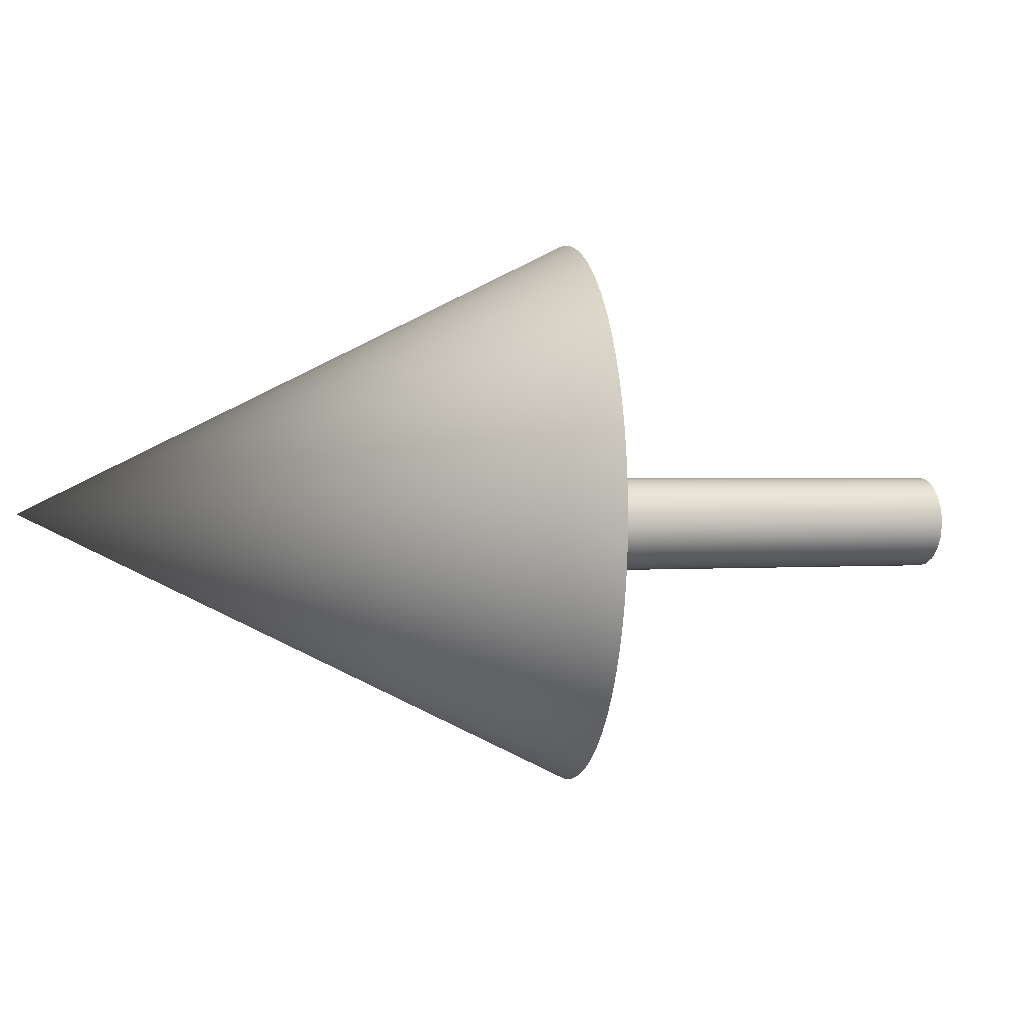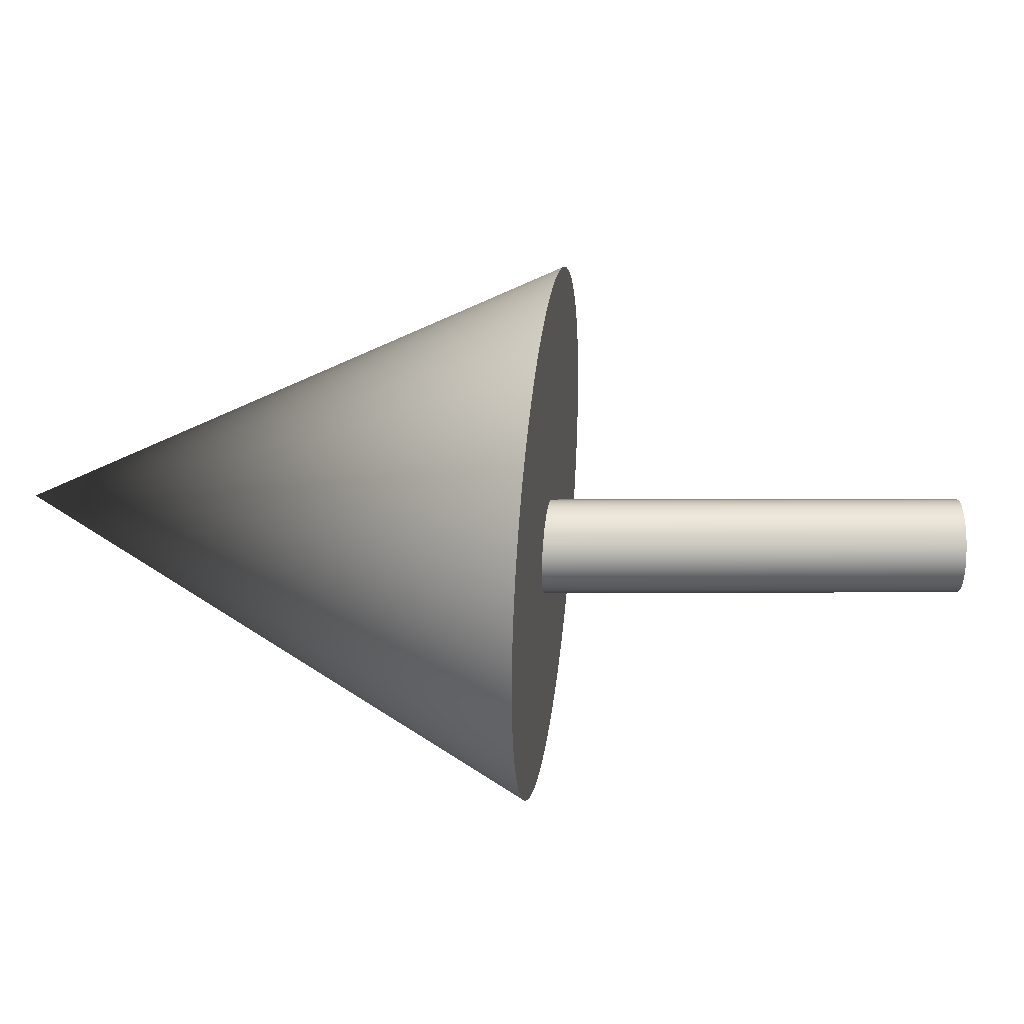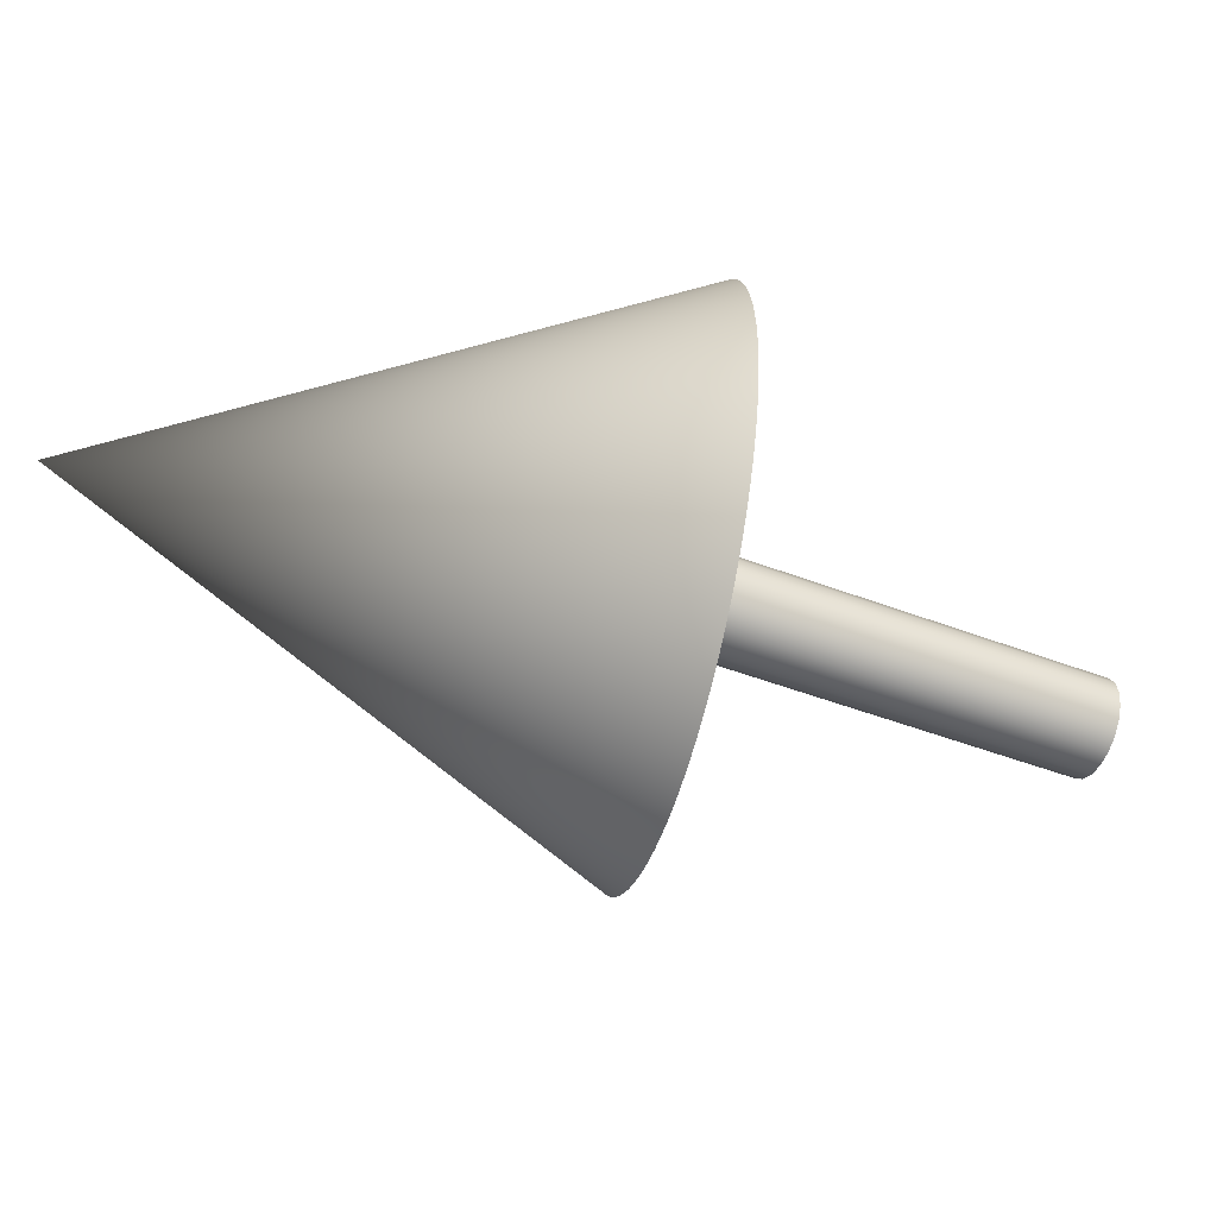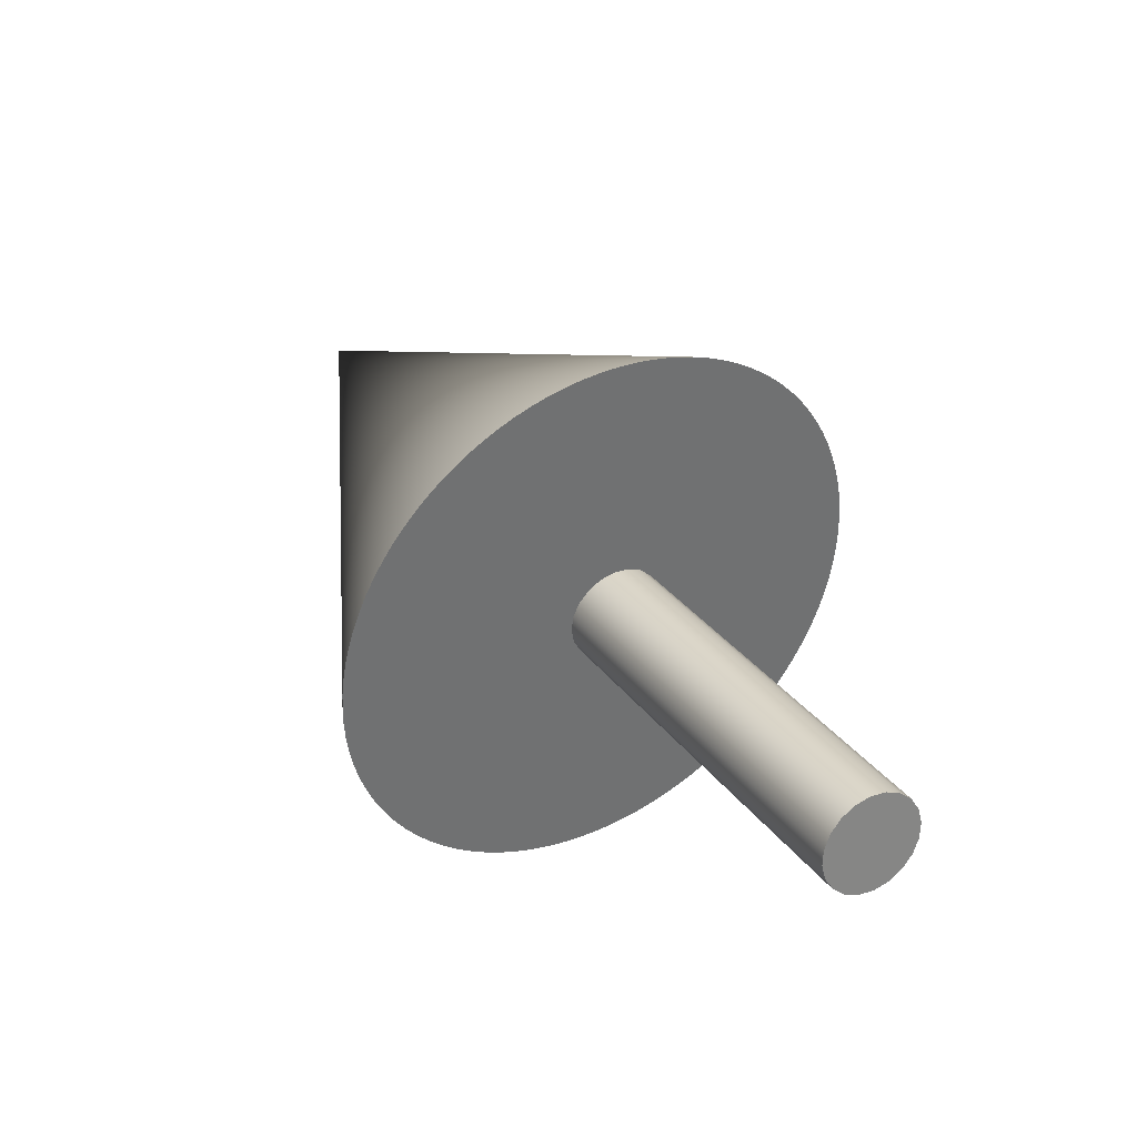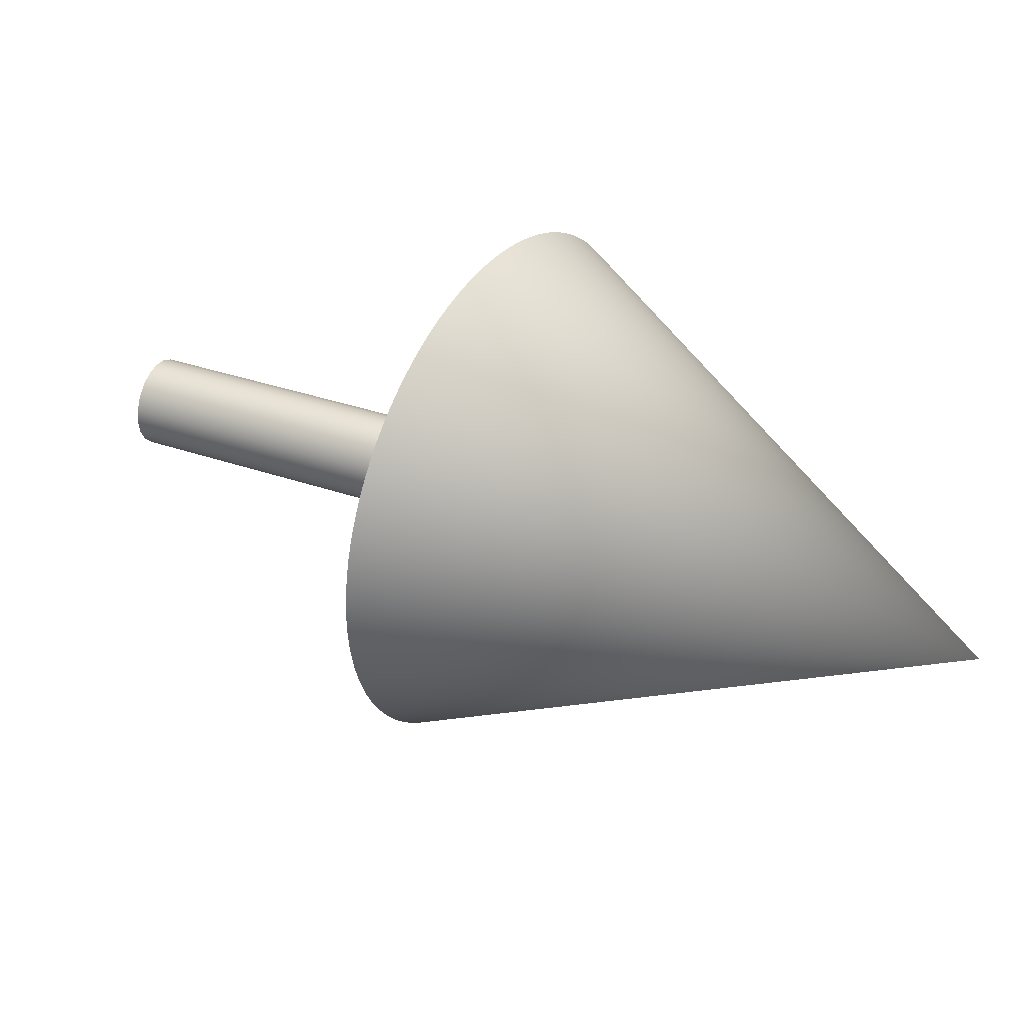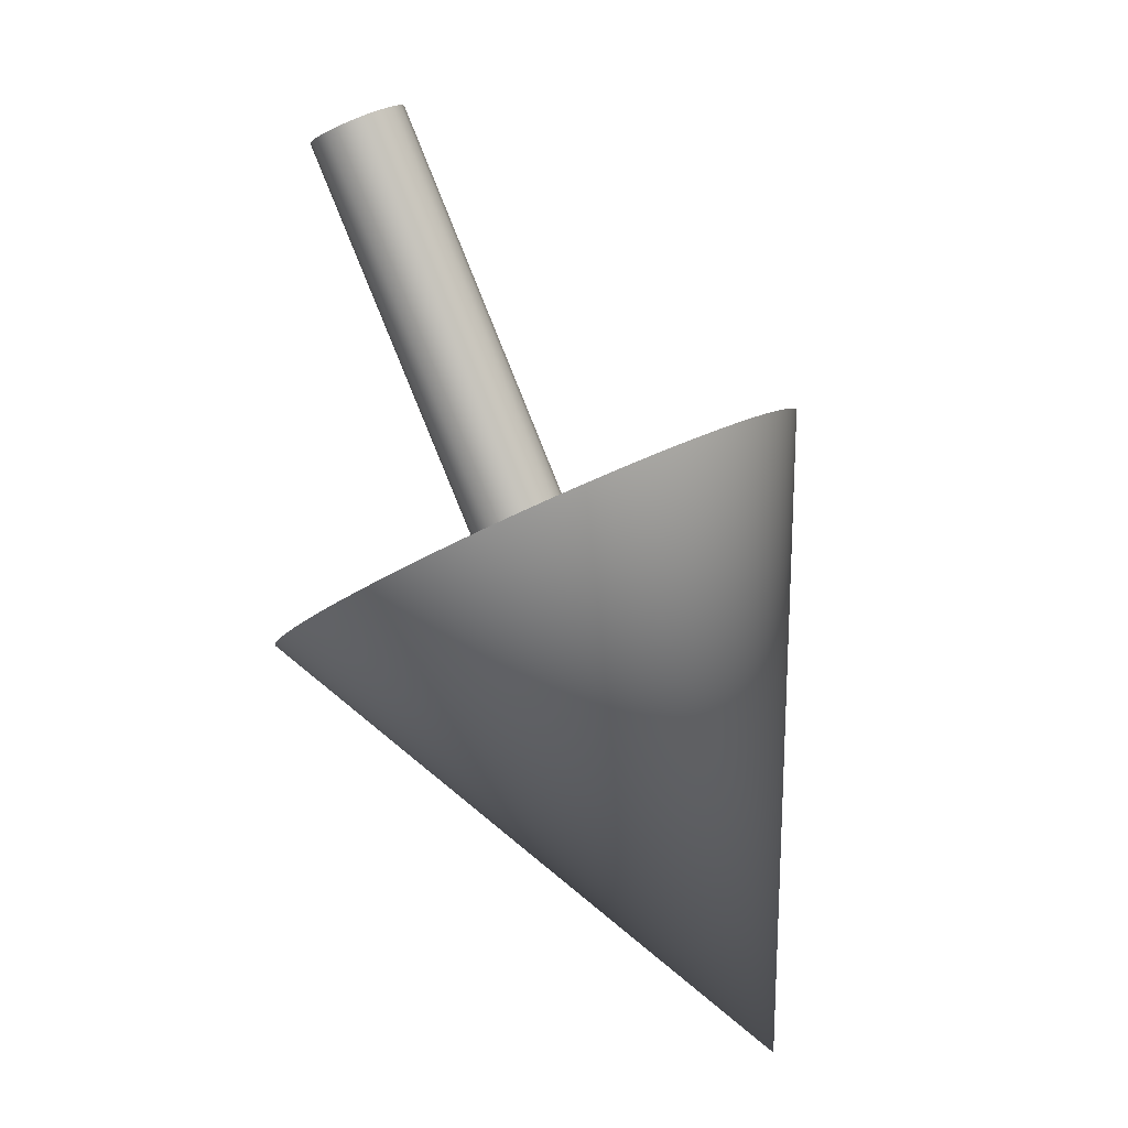
<metadata>
{"format":"obj","ext":"obj","renderer":"f3d","projection":"perspective","resolution":1024,"background":"white","views":[{"elev":0.9,"azim":17.3,"up":"+Z"},{"elev":32.0,"azim":37.0,"up":"+Z"},{"elev":-49.5,"azim":14.4,"up":"+Z"},{"elev":72.2,"azim":53.5,"up":"+Y"},{"elev":36.4,"azim":-118.8,"up":"+Z"},{"elev":54.4,"azim":-118.1,"up":"+Y"}]}
</metadata>
<code>
g default
v 6.478 2.194 -6.129
v 6.463 2.214 -6.178
v 6.439 2.245 -6.217
v 6.41 2.284 -6.242
v 6.377 2.327 -6.251
v 6.344 2.371 -6.242
v 6.315 2.41 -6.217
v 6.291 2.441 -6.178
v 6.276 2.461 -6.129
v 6.271 2.468 -6.075
v 6.276 2.461 -6.021
v 6.291 2.441 -5.972
v 6.315 2.41 -5.933
v 6.344 2.371 -5.908
v 6.377 2.327 -5.899
v 6.41 2.284 -5.908
v 6.439 2.245 -5.933
v 6.463 2.214 -5.972
v 6.478 2.194 -6.021
v 6.483 2.187 -6.075
v 7.8 3.193 -6.129
v 7.784 3.213 -6.178
v 7.761 3.244 -6.217
v 7.731 3.283 -6.242
v 7.699 3.326 -6.251
v 7.666 3.37 -6.242
v 7.636 3.409 -6.217
v 7.613 3.44 -6.178
v 7.598 3.46 -6.129
v 7.593 3.467 -6.075
v 7.598 3.46 -6.021
v 7.613 3.44 -5.972
v 7.636 3.409 -5.933
v 7.666 3.37 -5.908
v 7.699 3.326 -5.899
v 7.731 3.283 -5.908
v 7.761 3.244 -5.933
v 7.784 3.213 -5.972
v 7.8 3.193 -6.021
v 7.805 3.186 -6.075
v 6.377 2.327 -6.075
v 7.699 3.326 -6.075
v 5.975 3.284 -6.093
v 5.978 3.278 -6.156
v 5.983 3.27 -6.218
v 5.989 3.258 -6.279
v 5.998 3.243 -6.339
v 6.008 3.224 -6.399
v 6.02 3.202 -6.456
v 6.034 3.177 -6.512
v 6.05 3.149 -6.566
v 6.067 3.118 -6.618
v 6.086 3.085 -6.668
v 6.106 3.049 -6.715
v 6.127 3.01 -6.759
v 6.15 2.969 -6.801
v 6.174 2.925 -6.839
v 6.2 2.88 -6.875
v 6.226 2.833 -6.907
v 6.253 2.784 -6.935
v 6.281 2.733 -6.96
v 6.31 2.682 -6.981
v 6.34 2.629 -6.999
v 6.369 2.575 -7.013
v 6.4 2.521 -7.023
v 6.43 2.467 -7.028
v 6.461 2.412 -7.03
v 6.491 2.357 -7.028
v 6.522 2.302 -7.023
v 6.552 2.248 -7.013
v 6.582 2.194 -6.999
v 6.611 2.142 -6.981
v 6.64 2.09 -6.96
v 6.668 2.04 -6.935
v 6.695 1.991 -6.907
v 6.721 1.944 -6.875
v 6.747 1.898 -6.839
v 6.771 1.855 -6.801
v 6.794 1.814 -6.759
v 6.815 1.775 -6.715
v 6.835 1.739 -6.668
v 6.854 1.705 -6.618
v 6.871 1.674 -6.566
v 6.887 1.646 -6.512
v 6.901 1.621 -6.456
v 6.913 1.599 -6.399
v 6.923 1.581 -6.339
v 6.932 1.566 -6.279
v 6.938 1.554 -6.218
v 6.943 1.545 -6.156
v 6.946 1.54 -6.093
v 6.947 1.538 -6.03
v 6.946 1.54 -5.968
v 6.943 1.545 -5.905
v 6.938 1.554 -5.843
v 6.932 1.566 -5.782
v 6.923 1.581 -5.721
v 6.913 1.599 -5.662
v 6.901 1.621 -5.605
v 6.887 1.646 -5.549
v 6.871 1.674 -5.495
v 6.854 1.705 -5.443
v 6.835 1.739 -5.393
v 6.815 1.775 -5.346
v 6.794 1.814 -5.301
v 6.771 1.855 -5.26
v 6.747 1.898 -5.221
v 6.721 1.944 -5.186
v 6.695 1.991 -5.154
v 6.668 2.04 -5.126
v 6.64 2.09 -5.101
v 6.611 2.142 -5.079
v 6.582 2.194 -5.062
v 6.552 2.248 -5.048
v 6.522 2.302 -5.038
v 6.491 2.357 -5.032
v 6.461 2.412 -5.03
v 6.43 2.467 -5.032
v 6.4 2.521 -5.038
v 6.369 2.575 -5.048
v 6.34 2.629 -5.062
v 6.31 2.682 -5.079
v 6.281 2.733 -5.101
v 6.253 2.784 -5.126
v 6.226 2.833 -5.154
v 6.2 2.88 -5.186
v 6.174 2.925 -5.221
v 6.15 2.969 -5.26
v 6.127 3.01 -5.301
v 6.106 3.049 -5.346
v 6.086 3.085 -5.393
v 6.067 3.118 -5.443
v 6.05 3.149 -5.495
v 6.034 3.177 -5.549
v 6.02 3.202 -5.605
v 6.008 3.224 -5.662
v 5.998 3.243 -5.721
v 5.989 3.258 -5.782
v 5.983 3.27 -5.843
v 5.978 3.278 -5.905
v 5.975 3.284 -5.968
v 5.974 3.285 -6.03
v 4.713 1.439 -6.03
g right_arm1:right_upper1
f 1 2 22 21
f 2 3 23 22
f 3 4 24 23
f 4 5 25 24
f 5 6 26 25
f 6 7 27 26
f 7 8 28 27
f 8 9 29 28
f 9 10 30 29
f 10 11 31 30
f 11 12 32 31
f 12 13 33 32
f 13 14 34 33
f 14 15 35 34
f 15 16 36 35
f 16 17 37 36
f 17 18 38 37
f 18 19 39 38
f 19 20 40 39
f 20 1 21 40
f 2 1 41
f 3 2 41
f 4 3 41
f 5 4 41
f 6 5 41
f 7 6 41
f 8 7 41
f 9 8 41
f 10 9 41
f 11 10 41
f 12 11 41
f 13 12 41
f 14 13 41
f 15 14 41
f 16 15 41
f 17 16 41
f 18 17 41
f 19 18 41
f 20 19 41
f 1 20 41
f 21 22 42
f 22 23 42
f 23 24 42
f 24 25 42
f 25 26 42
f 26 27 42
f 27 28 42
f 28 29 42
f 29 30 42
f 30 31 42
f 31 32 42
f 32 33 42
f 33 34 42
f 34 35 42
f 35 36 42
f 36 37 42
f 37 38 42
f 38 39 42
f 39 40 42
f 40 21 42
g right_arm1:right_upper2
f 43 142 141 140 139 138 137 136 135 134 133 132 131 130 129 128 127 126 125 124 123 122 121 120 119 118 117 116 115 114 113 112 111 110 109 108 107 106 105 104 103 102 101 100 99 98 97 96 95 94 93 92 91 90 89 88 87 86 85 84 83 82 81 80 79 78 77 76 75 74 73 72 71 70 69 68 67 66 65 64 63 62 61 60 59 58 57 56 55 54 53 52 51 50 49 48 47 46 45 44
f 43 44 143
f 44 45 143
f 45 46 143
f 46 47 143
f 47 48 143
f 48 49 143
f 49 50 143
f 50 51 143
f 51 52 143
f 52 53 143
f 53 54 143
f 54 55 143
f 55 56 143
f 56 57 143
f 57 58 143
f 58 59 143
f 59 60 143
f 60 61 143
f 61 62 143
f 62 63 143
f 63 64 143
f 64 65 143
f 65 66 143
f 66 67 143
f 67 68 143
f 68 69 143
f 69 70 143
f 70 71 143
f 71 72 143
f 72 73 143
f 73 74 143
f 74 75 143
f 75 76 143
f 76 77 143
f 77 78 143
f 78 79 143
f 79 80 143
f 80 81 143
f 81 82 143
f 82 83 143
f 83 84 143
f 84 85 143
f 85 86 143
f 86 87 143
f 87 88 143
f 88 89 143
f 89 90 143
f 90 91 143
f 91 92 143
f 92 93 143
f 93 94 143
f 94 95 143
f 95 96 143
f 96 97 143
f 97 98 143
f 98 99 143
f 99 100 143
f 100 101 143
f 101 102 143
f 102 103 143
f 103 104 143
f 104 105 143
f 105 106 143
f 106 107 143
f 107 108 143
f 108 109 143
f 109 110 143
f 110 111 143
f 111 112 143
f 112 113 143
f 113 114 143
f 114 115 143
f 115 116 143
f 116 117 143
f 117 118 143
f 118 119 143
f 119 120 143
f 120 121 143
f 121 122 143
f 122 123 143
f 123 124 143
f 124 125 143
f 125 126 143
f 126 127 143
f 127 128 143
f 128 129 143
f 129 130 143
f 130 131 143
f 131 132 143
f 132 133 143
f 133 134 143
f 134 135 143
f 135 136 143
f 136 137 143
f 137 138 143
f 138 139 143
f 139 140 143
f 140 141 143
f 141 142 143
f 142 43 143

</code>
